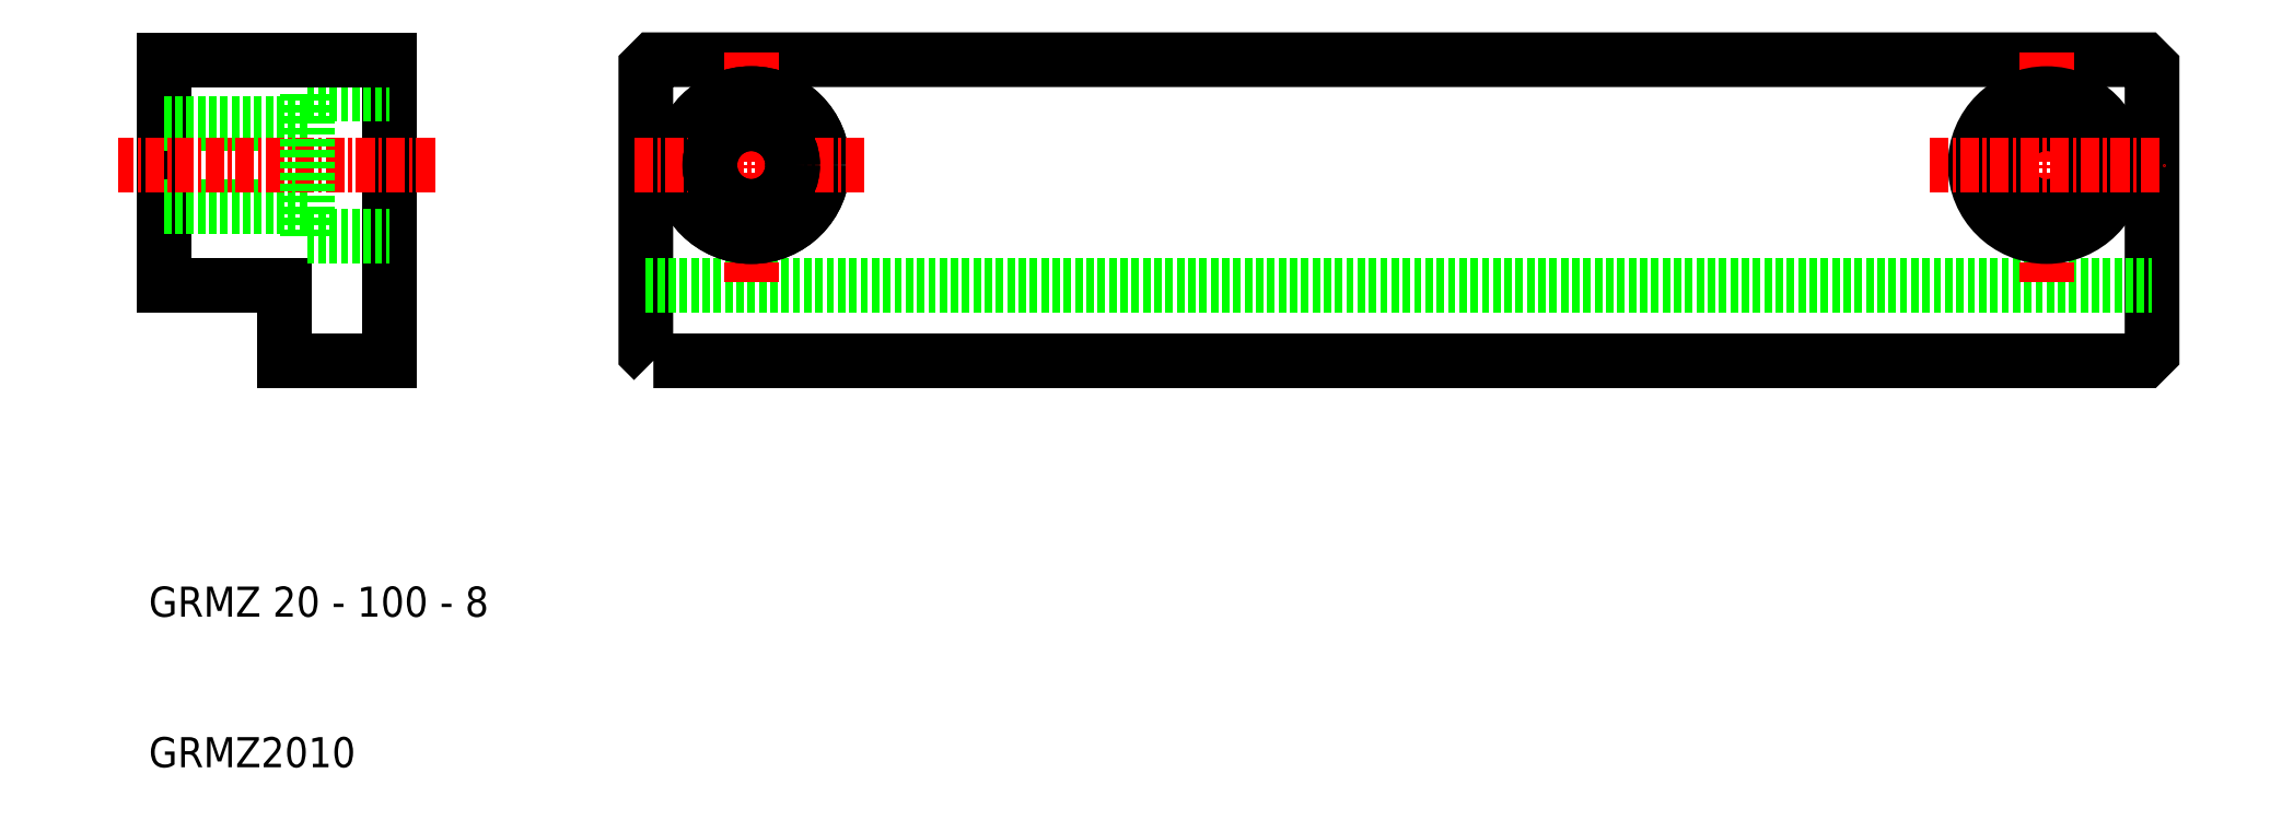
<metadata>
{"format":"dxf","ext":"dxf","renderer":"ezdxf+matplotlib","layout":"modelspace","background":"white","min_lineweight":24,"dpi":150}
</metadata>
<code>
0
SECTION
2
ENTITIES
0
POLYLINE
8
0
66
     1
10
0
20
0
30
0
70
     1
0
VERTEX
8
0
10
43.5
20
37
30
0
0
VERTEX
8
0
10
142.5
20
37
30
0
0
VERTEX
8
0
10
143
20
37.5
30
0
0
VERTEX
8
0
10
143
20
56.5
30
0
0
VERTEX
8
0
10
142.5
20
57
30
0
0
VERTEX
8
0
10
43.5
20
57
30
0
0
VERTEX
8
0
10
43
20
56.5
30
0
0
VERTEX
8
0
10
43
20
37.5
30
0
0
SEQEND
8
0
0
LINE
8
0
10
43
20
42
30
0
11
143
21
42
31
0
0
LINE
8
0
10
11
20
57
30
0
11
11
21
42
31
0
0
LINE
8
0
10
26
20
57
30
0
11
26
21
37
31
0
0
LINE
8
CENTER
10
50
20
42.25
30
0
11
50
21
57.75
31
0
0
LINE
8
CENTER
10
50
20
42.25
30
0
11
50
21
57.75
31
0
0
LINE
8
0
10
11
20
42
30
0
11
19
21
42
31
0
0
TEXT
8
0
10
10
20
20
30
0
40
2
1
GRMZ 20 - 100 - 8
0
TEXT
8
0
10
10
20
10
30
0
40
2
1
GRMZ2010
0
LINE
8
0
10
11
20
52.75
30
0
11
20.5
21
52.75
31
0
0
LINE
8
0
10
11
20
47.25
30
0
11
20.5
21
47.25
31
0
0
LINE
8
CENTER
10
29
20
50
30
0
11
8
21
50
31
0
0
CIRCLE
8
0
10
50
20
50
30
0
40
4.75
0
CIRCLE
8
0
10
50
20
50
30
0
40
4.75
0
LINE
8
CENTER
10
42.25
20
50
30
0
11
57.75
21
50
31
0
0
LINE
8
CENTER
10
42.25
20
50
30
0
11
57.75
21
50
31
0
0
LINE
8
0
10
19
20
37
30
0
11
26
21
37
31
0
0
LINE
8
0
10
19
20
42
30
0
11
19
21
37
31
0
0
LINE
8
0
10
20.5
20
54.75
30
0
11
26
21
54.75
31
0
0
LINE
8
0
10
20.5
20
45.25
30
0
11
26
21
45.25
31
0
0
LINE
8
0
10
20.5
20
45.25
30
0
11
20.5
21
54.75
31
0
0
CIRCLE
8
0
10
50
20
50
30
0
40
2.75
0
CIRCLE
8
0
10
50
20
50
30
0
40
2.75
0
LINE
8
0
10
26
20
57
30
0
11
11
21
57
31
0
0
LINE
8
CENTER
10
136
20
42.25
30
0
11
136
21
57.75
31
0
0
CIRCLE
8
0
10
136
20
50
30
0
40
2.75
0
CIRCLE
8
0
10
136
20
50
30
0
40
4.75
0
LINE
8
CENTER
10
128.2
20
50
30
0
11
143.8
21
50
31
0
0
ENDSEC
0
EOF

</code>
